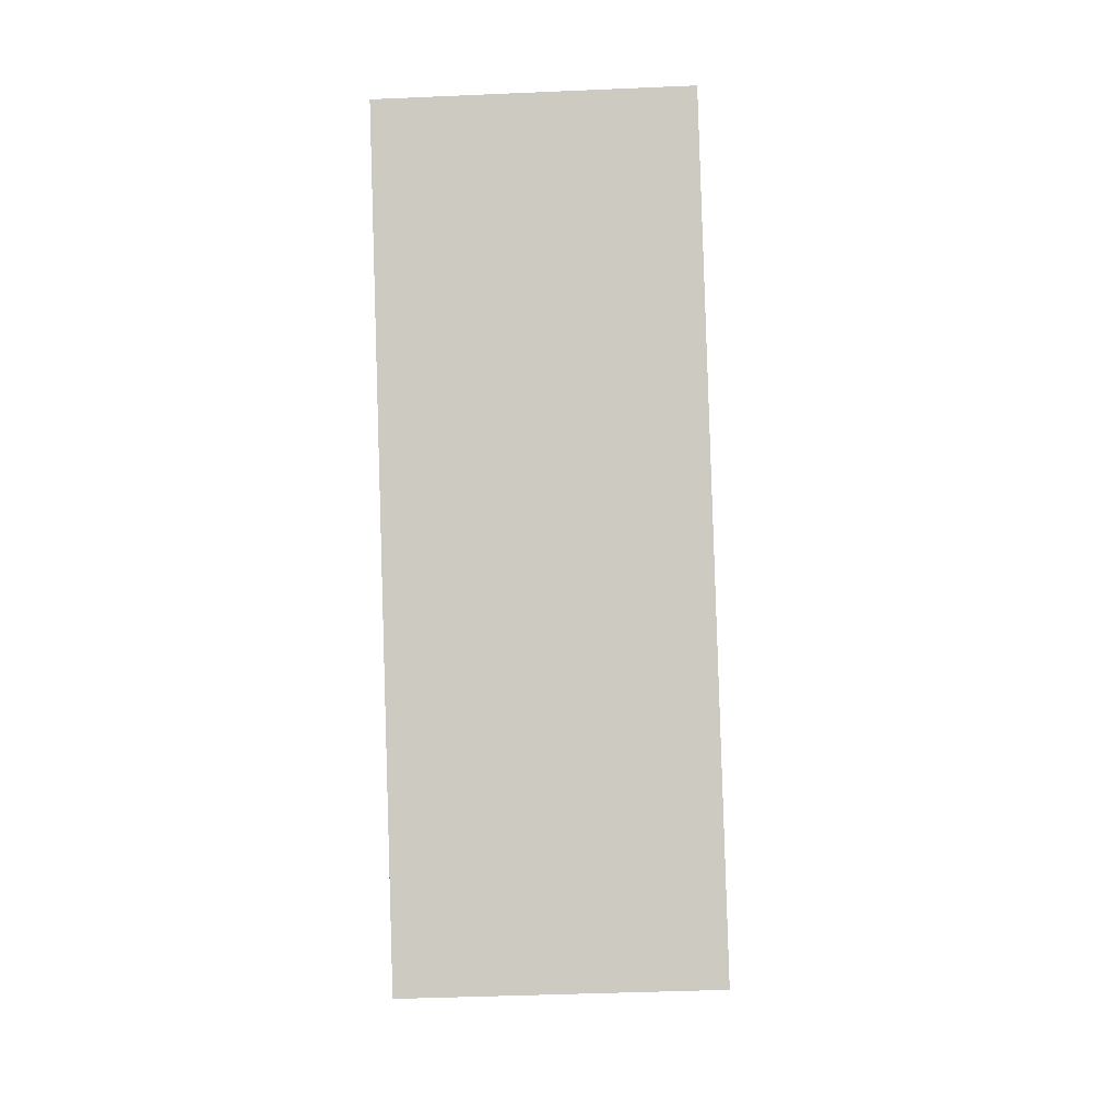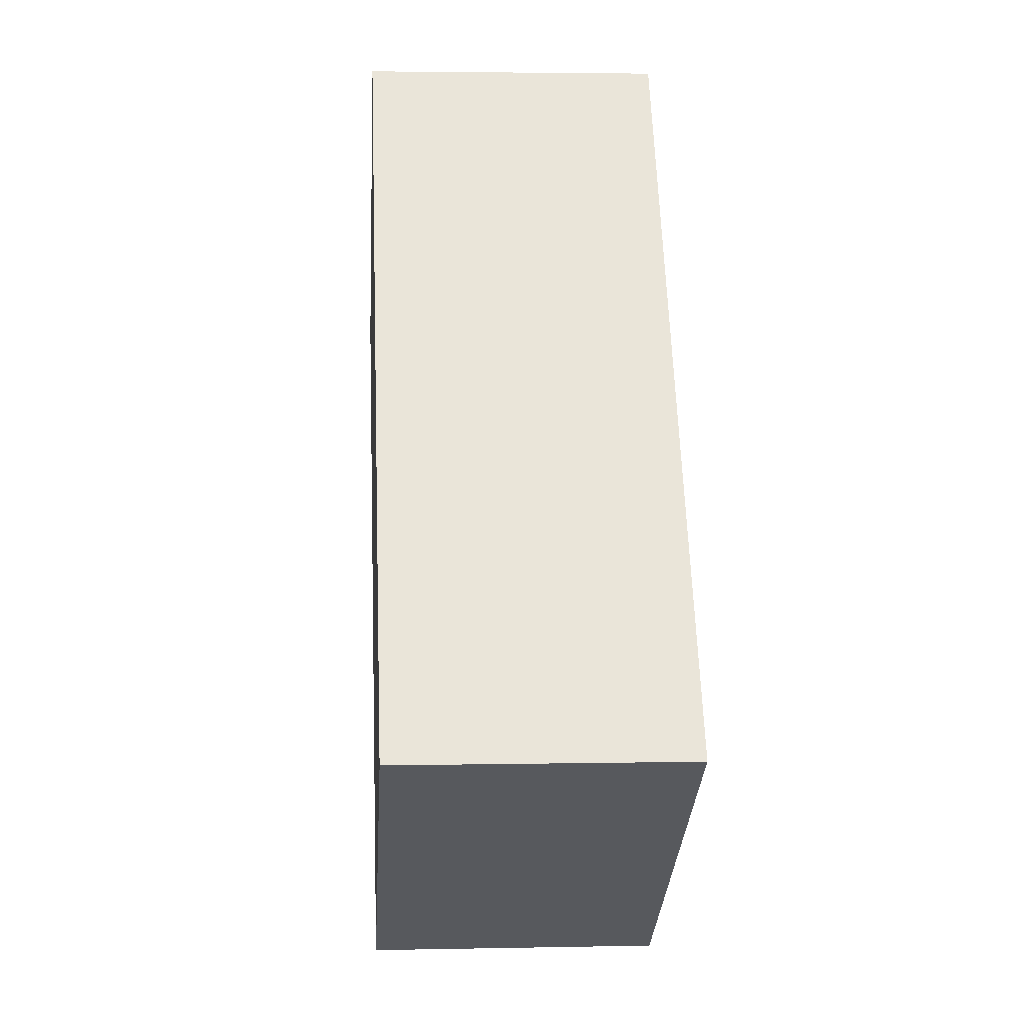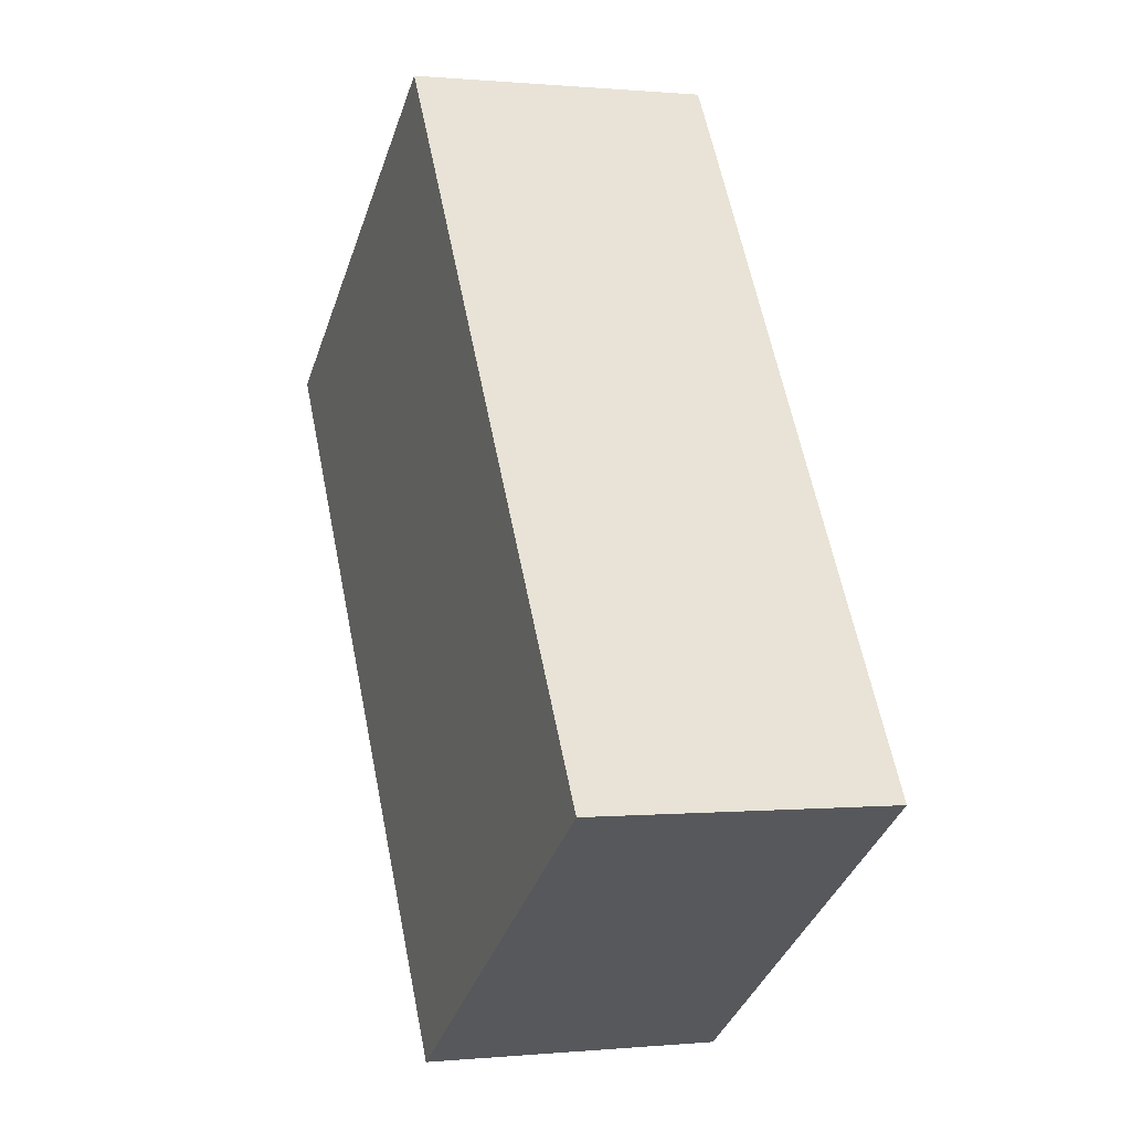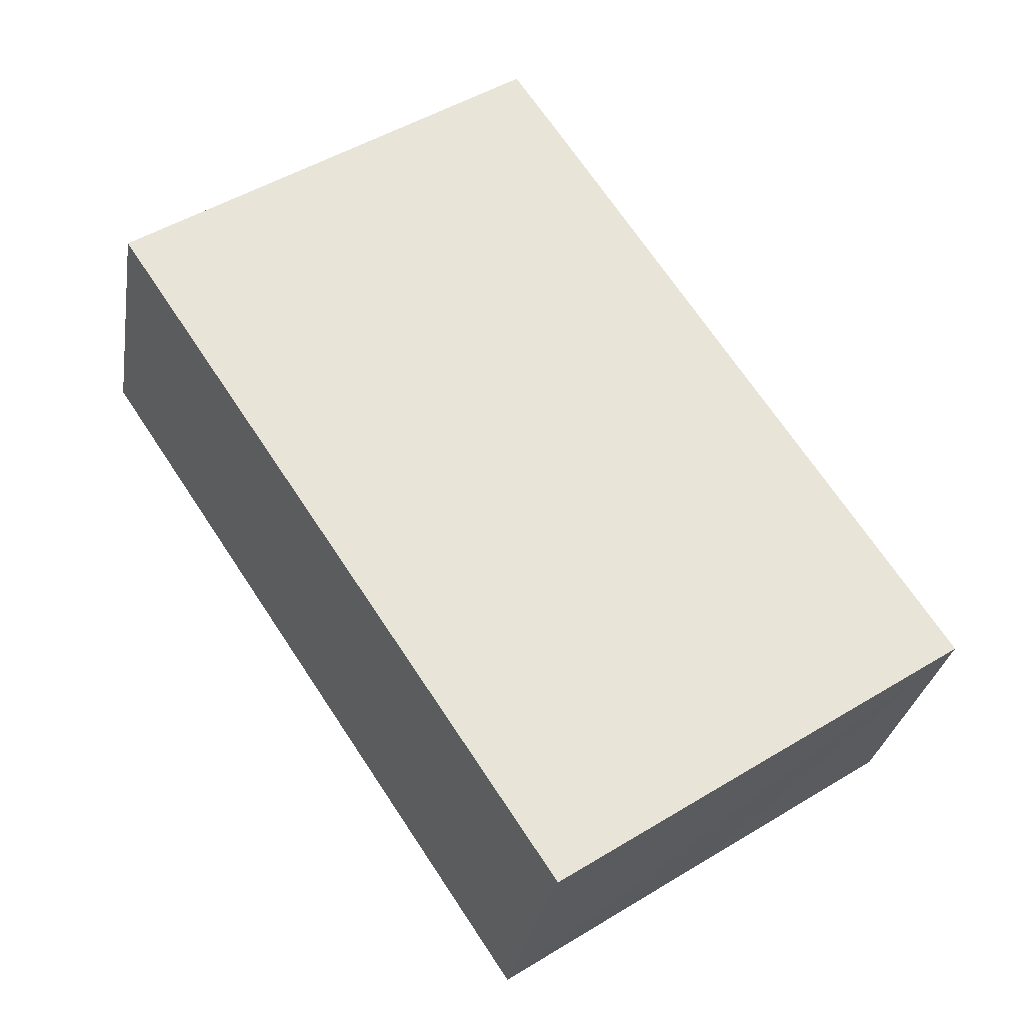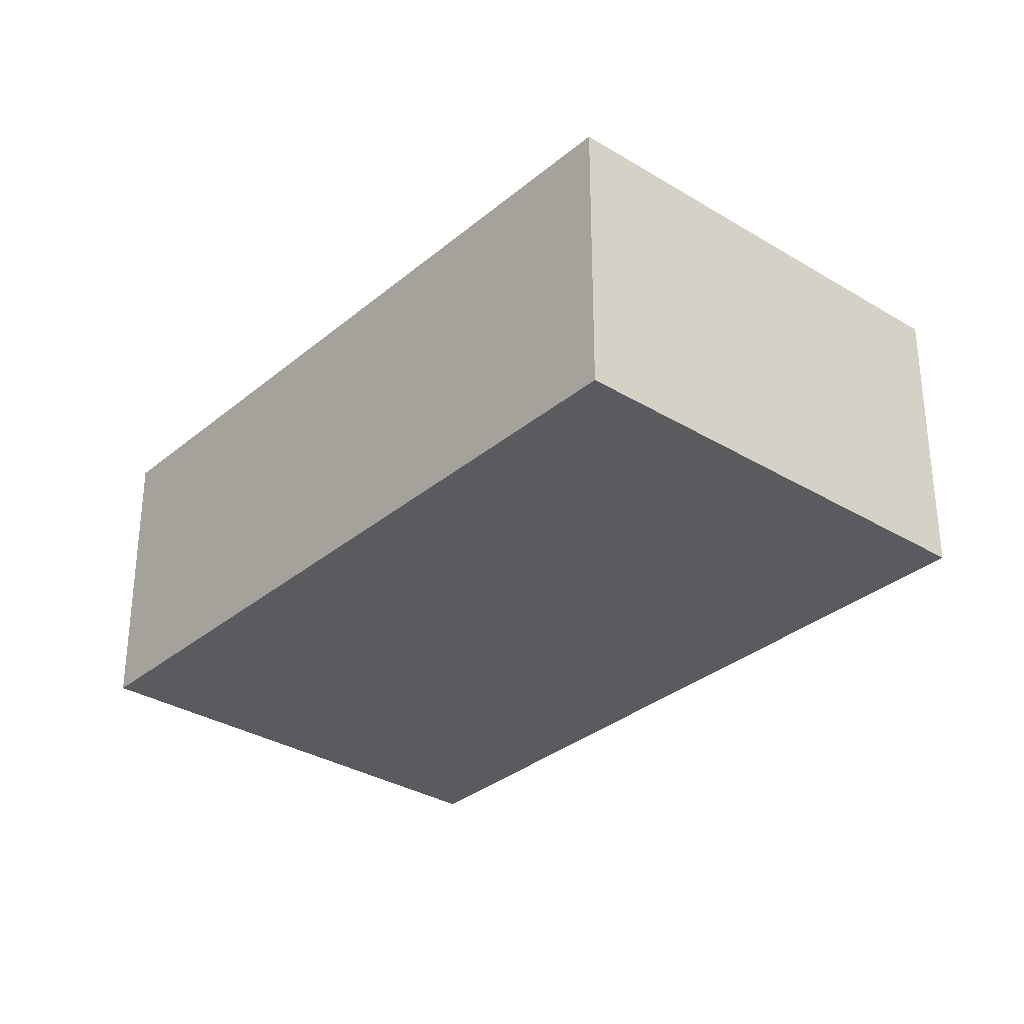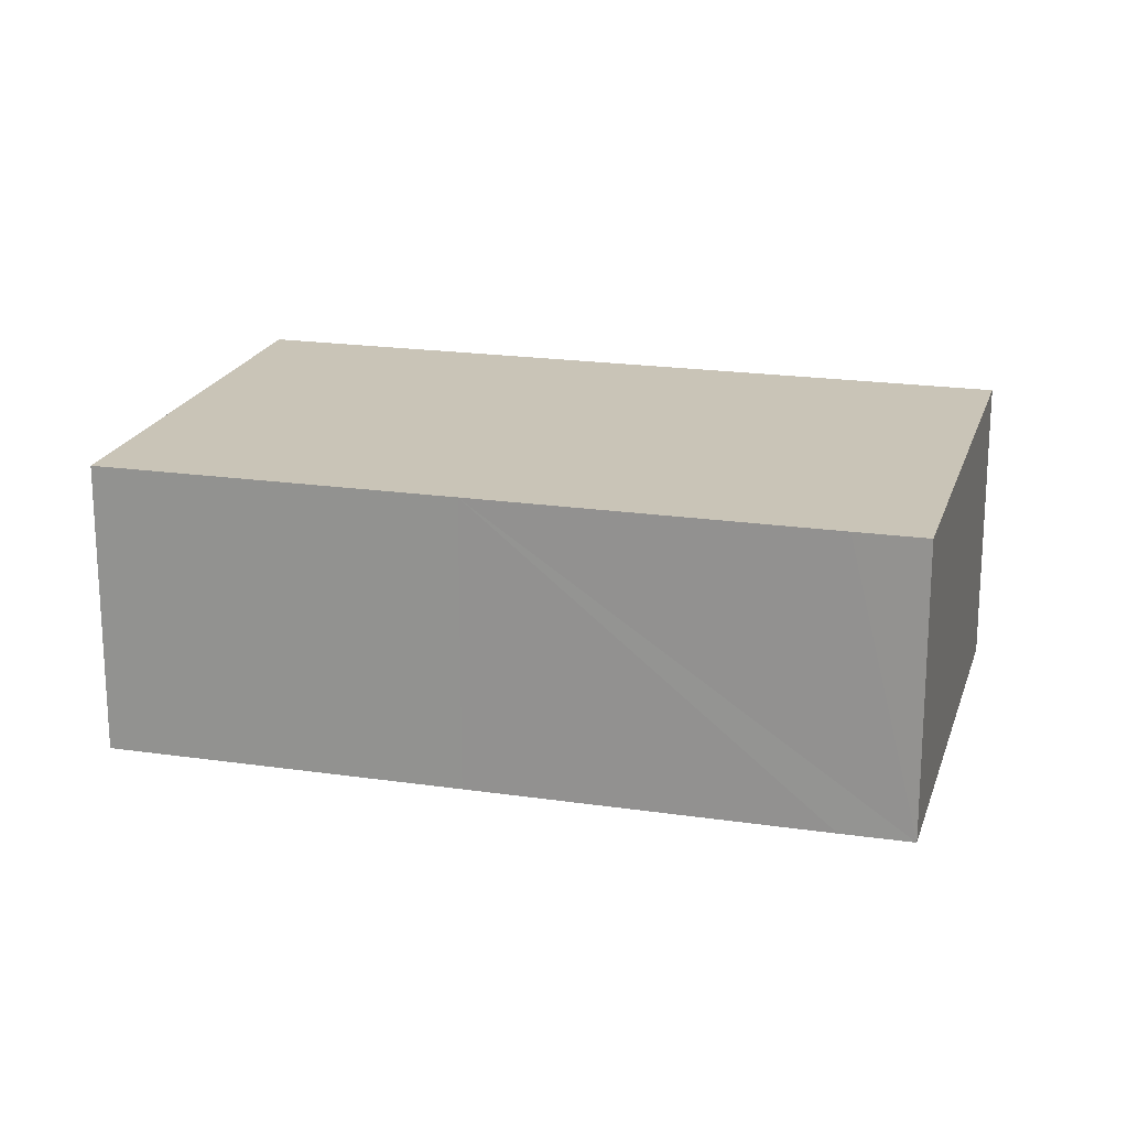
<metadata>
{"format":"obj","ext":"obj","renderer":"f3d","projection":"perspective","resolution":1024,"background":"white","views":[{"elev":-38.3,"azim":93.2,"up":"+Z"},{"elev":3.6,"azim":-93.9,"up":"+Z"},{"elev":0.2,"azim":-110.2,"up":"+Z"},{"elev":-28.9,"azim":170.8,"up":"+Z"},{"elev":-32.1,"azim":173.0,"up":"+Y"},{"elev":20.0,"azim":-41.2,"up":"+Y"}]}
</metadata>
<code>
v  32.14 11.47 16.16
v  15.71 11.47 23.64
v  17.3 11.47 25.99
v  7.916 11.47 11.87
v  33.14 11.47 15.5
v  15.82 11.47 -10.49
v  7.648 11.47 -5.058
v  0 11.47 7.025e-16
v  17.3 -1.591e-15 25.99
v  15.71 -1.448e-15 23.64
v  7.916 -7.271e-16 11.87
v  0 0 0
v  32.14 -9.895e-16 16.16
v  33.14 -9.489e-16 15.5
v  15.82 6.424e-16 -10.49
v  7.648 3.097e-16 -5.058
g defaultobject
f 1 2 3
f 2 1 4
f 4 1 5
f 4 5 6
f 4 6 7
f 4 7 8
f 2 9 3
f 9 2 4
f 9 4 10
f 10 4 11
f 11 4 8
f 11 8 12
f 9 1 3
f 1 9 13
f 1 13 5
f 5 13 14
f 14 6 5
f 6 14 15
f 15 7 6
f 7 15 8
f 8 15 16
f 8 16 12
f 10 13 9
f 13 10 11
f 13 11 14
f 14 11 15
f 15 11 16
f 16 11 12

</code>
